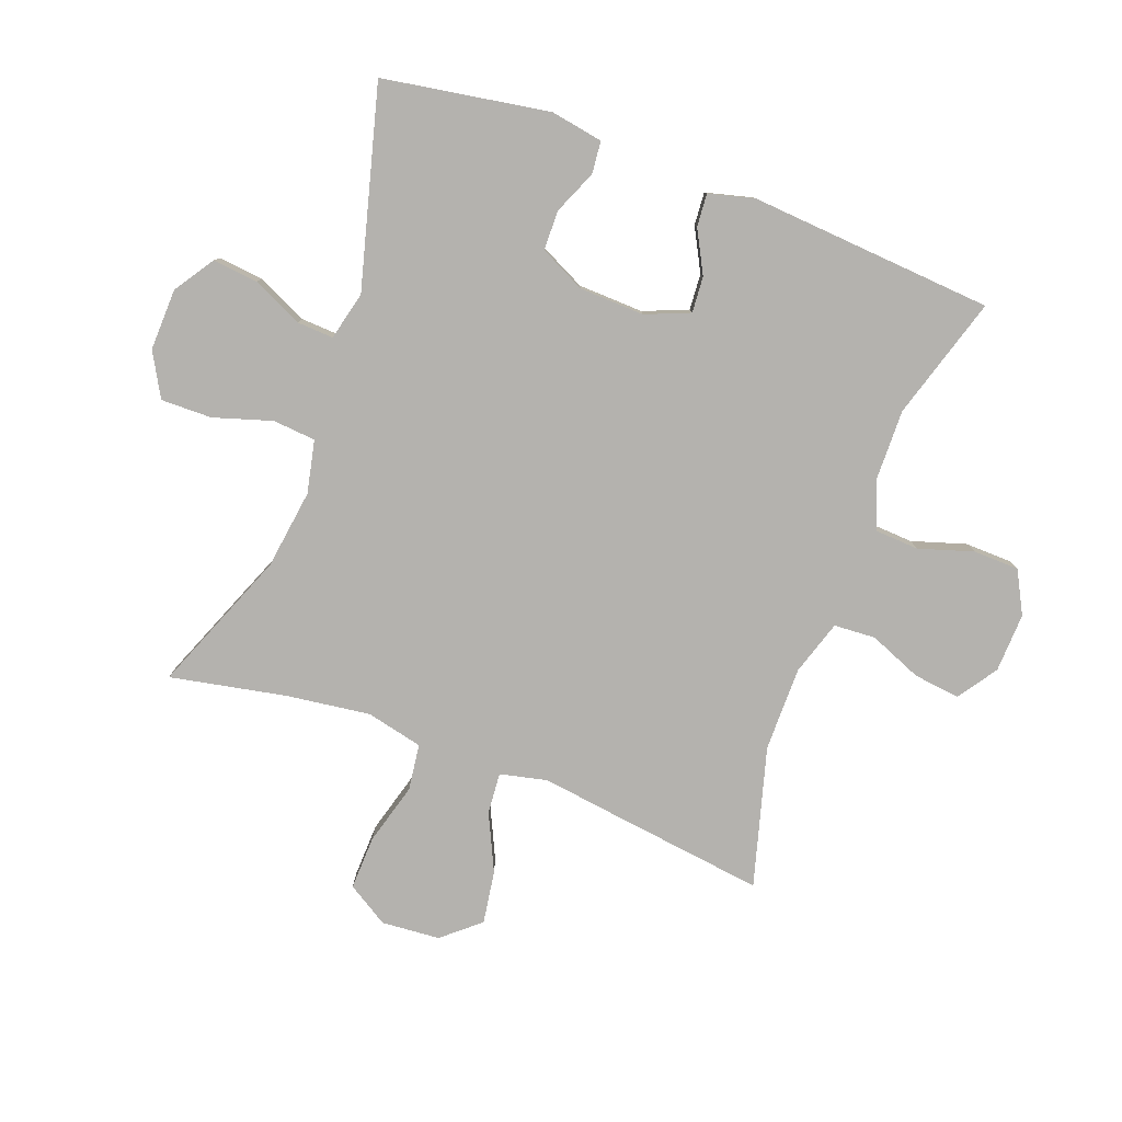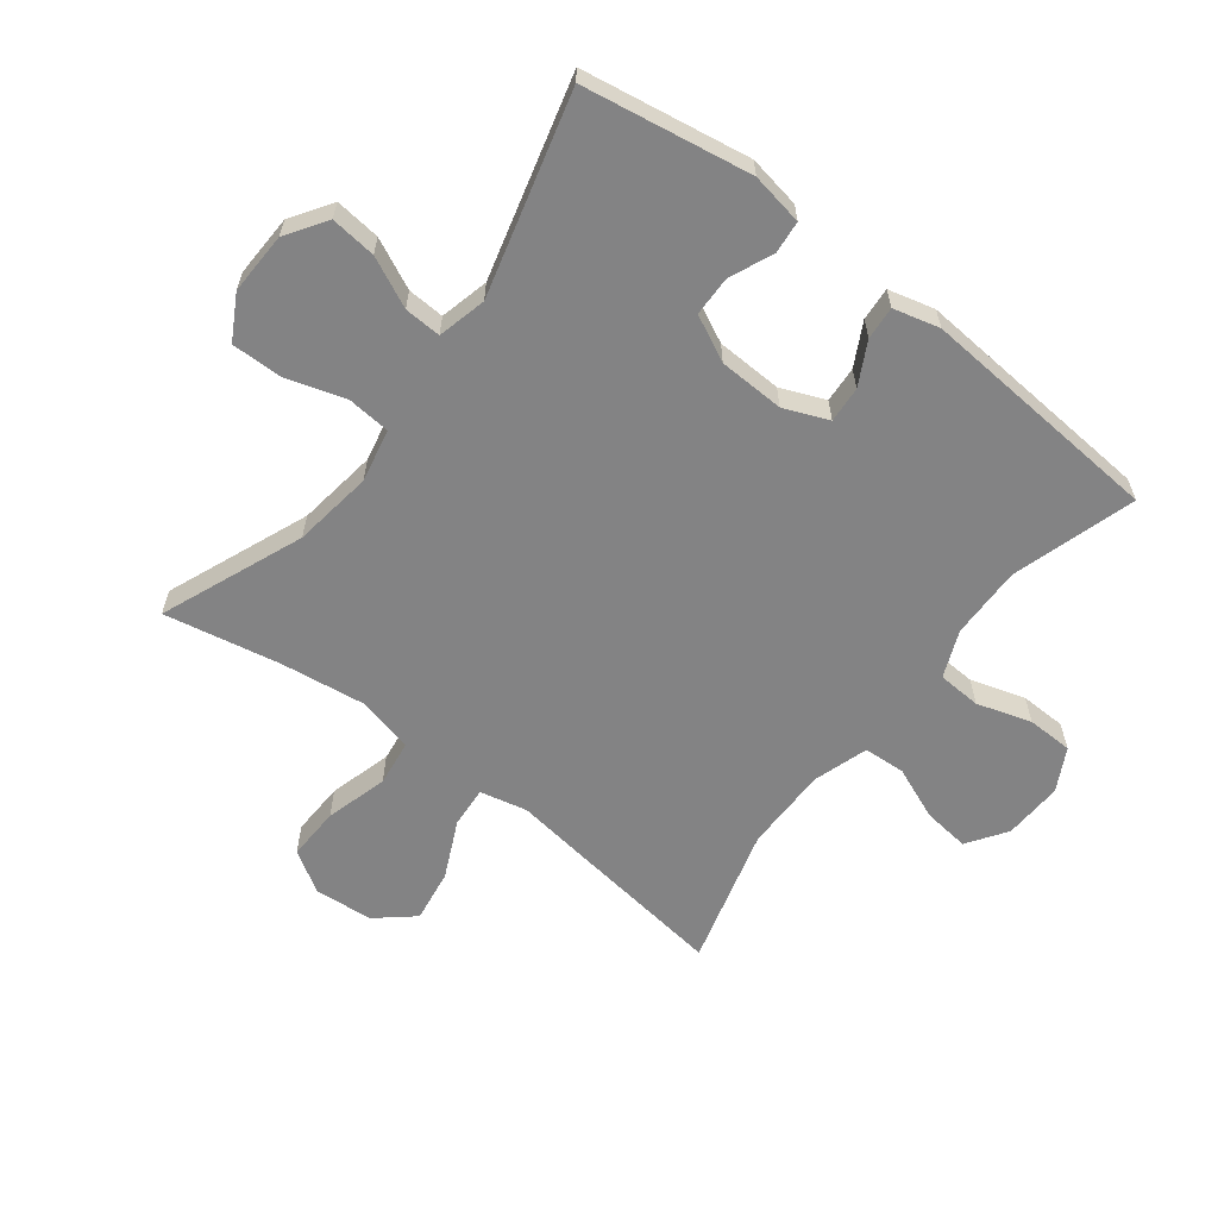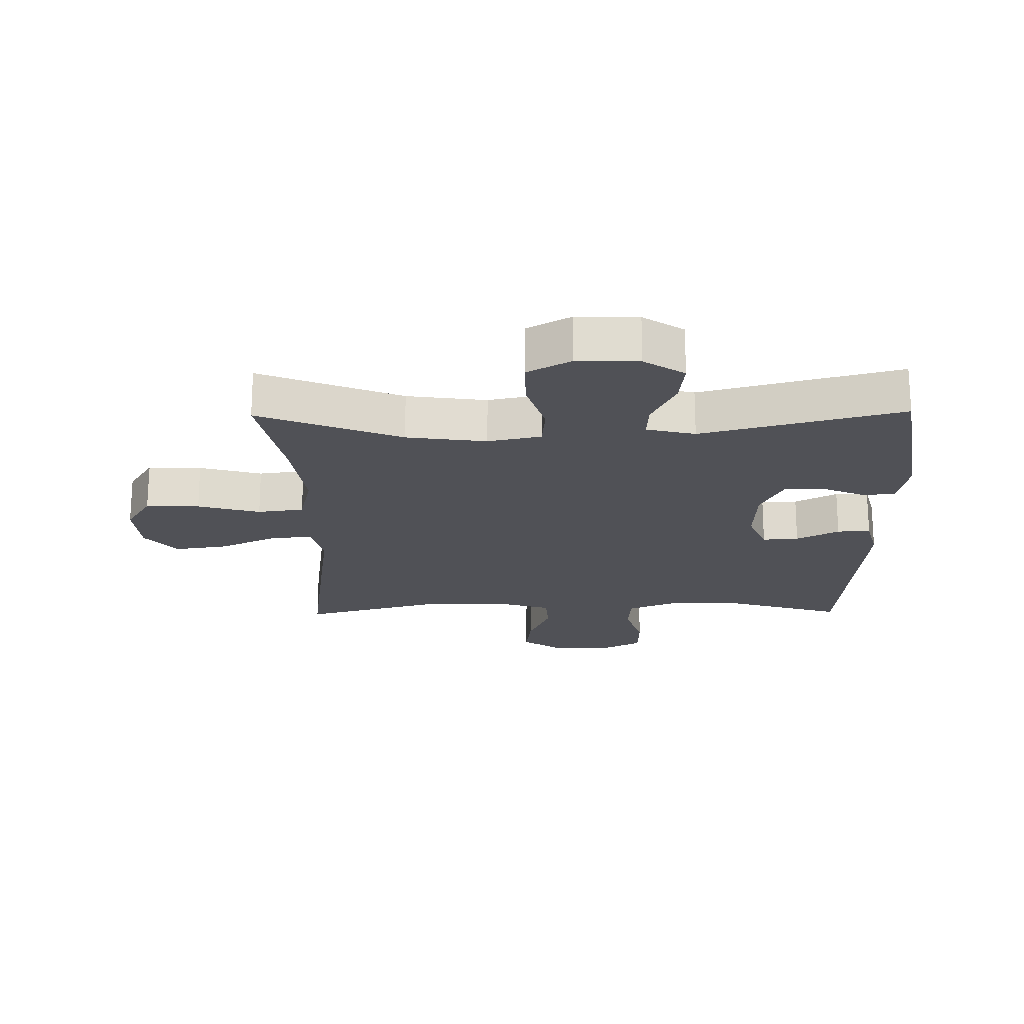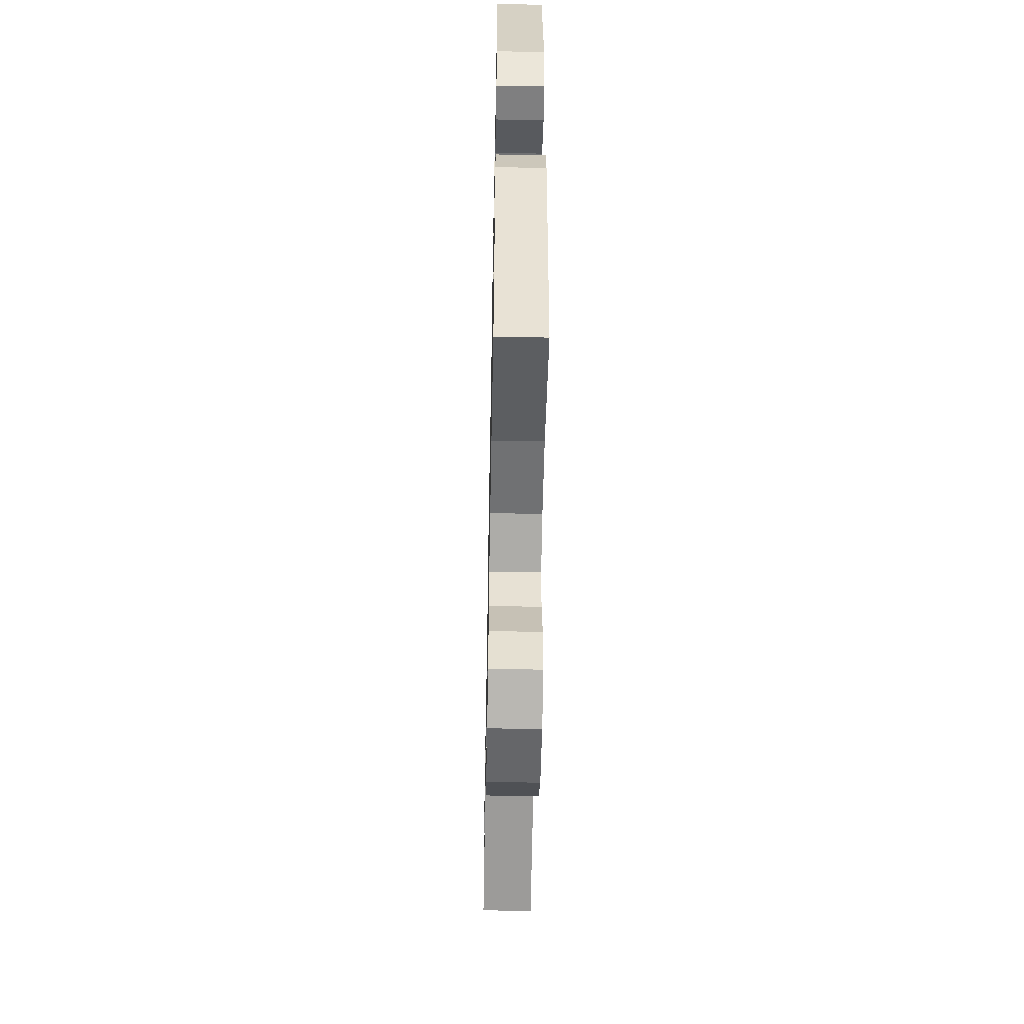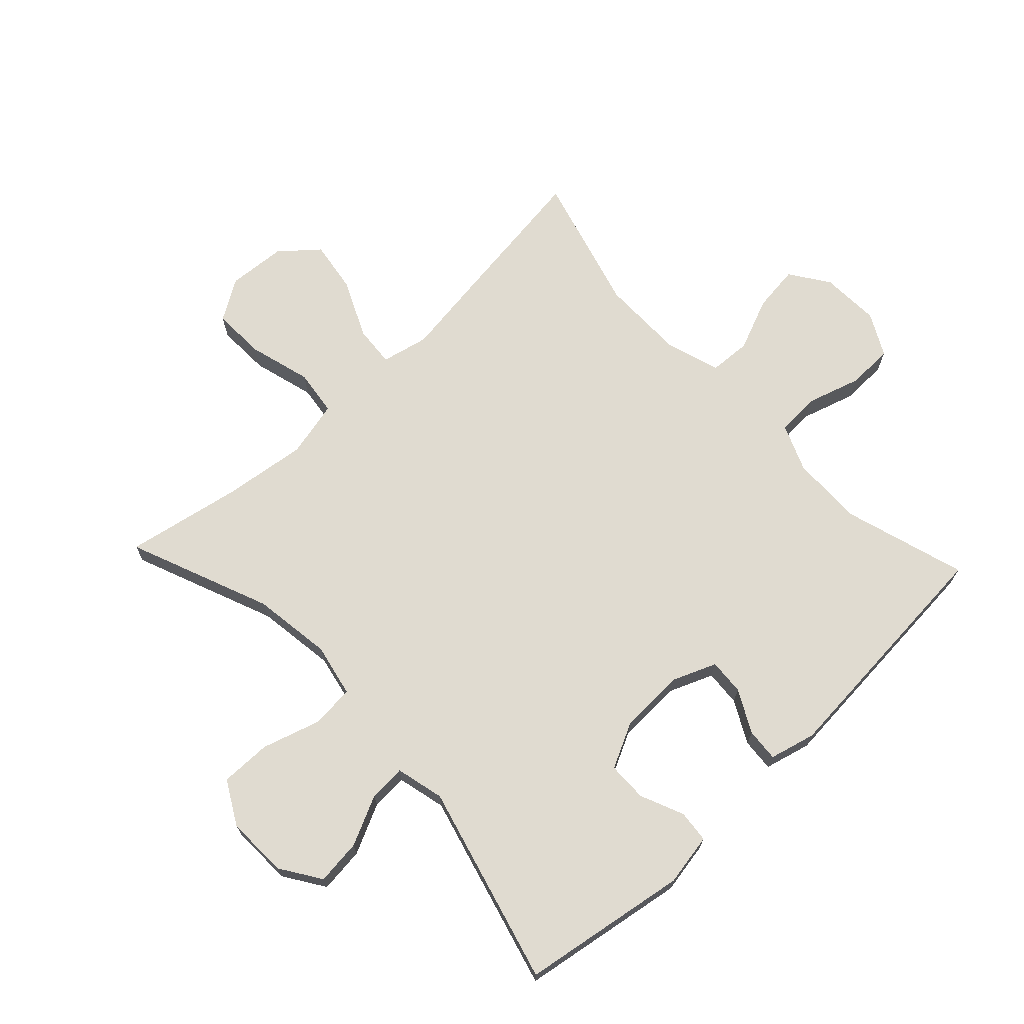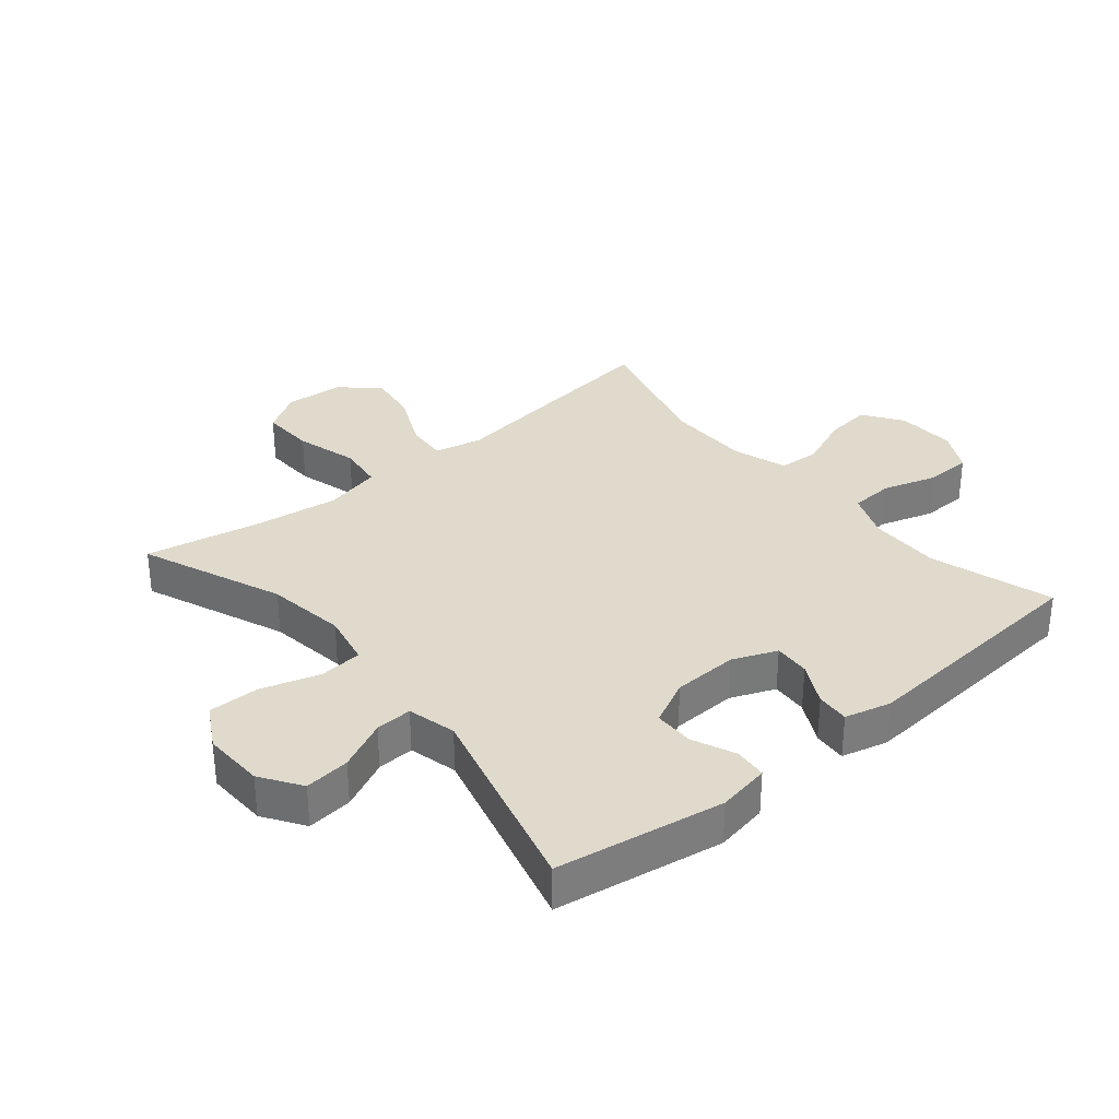
<metadata>
{"format":"obj","ext":"obj","renderer":"f3d","projection":"perspective","resolution":1024,"background":"white","views":[{"elev":-79.8,"azim":69.7,"up":"+Y"},{"elev":-61.2,"azim":52.5,"up":"+Y"},{"elev":-20.3,"azim":0.9,"up":"+Y"},{"elev":-54.2,"azim":88.9,"up":"+Z"},{"elev":69.8,"azim":46.7,"up":"+Y"},{"elev":32.5,"azim":50.1,"up":"+Y"}]}
</metadata>
<code>
v -0.5 0.07 -0.5
v -0.467 0.07 -0.25
v -0.45 0.07 -0.126
v -0.467 0.07 -0.05
v -0.533 0.07 -0.055
v -0.625 0.07 -0.098
v -0.71 0.07 -0.111
v -0.761 0.07 -0.051
v -0.768 0.07 0.043
v -0.727 0.07 0.109
v -0.641 0.07 0.106
v -0.541 0.07 0.078
v -0.467 0.07 0.088
v -0.446 0.07 0.179
v -0.464 0.07 0.315
v -0.5 0.07 0.5
v -0.272 0.07 0.408
v -0.144 0.07 0.39
v -0.059 0.07 0.408
v -0.053 0.07 0.477
v -0.082 0.07 0.571
v -0.083 0.07 0.653
v -0.013 0.07 0.692
v 0.086 0.07 0.689
v 0.151 0.07 0.646
v 0.143 0.07 0.573
v 0.105 0.07 0.493
v 0.102 0.07 0.434
v 0.18 0.07 0.415
v 0.5 0.07 0.5
v 0.544 0.07 0.232
v 0.529 0.07 0.148
v 0.477 0.07 0.143
v 0.407 0.07 0.173
v 0.343 0.07 0.172
v 0.307 0.07 0.099
v 0.303 0.07 -0.006
v 0.332 0.07 -0.077
v 0.39 0.07 -0.073
v 0.458 0.07 -0.037
v 0.511 0.07 -0.033
v 0.53 0.07 -0.107
v 0.5 0.07 -0.5
v 0.303 0.07 -0.44
v 0.187 0.07 -0.442
v 0.112 0.07 -0.473
v 0.108 0.07 -0.543
v 0.135 0.07 -0.63
v 0.133 0.07 -0.704
v 0.065 0.07 -0.74
v -0.03 0.07 -0.736
v -0.093 0.07 -0.693
v -0.084 0.07 -0.618
v -0.049 0.07 -0.533
v -0.053 0.07 -0.466
v -0.141 0.07 -0.438
v -0.277 0.07 -0.438
v -0.5 0 -0.5
v -0.467 0 -0.25
v -0.45 0 -0.126
v -0.467 0 -0.05
v -0.533 0 -0.055
v -0.625 0 -0.098
v -0.71 0 -0.111
v -0.761 0 -0.051
v -0.768 0 0.043
v -0.727 0 0.109
v -0.641 0 0.106
v -0.541 0 0.078
v -0.467 0 0.088
v -0.446 0 0.179
v -0.464 0 0.315
v -0.5 0 0.5
v -0.272 0 0.408
v -0.144 0 0.39
v -0.059 0 0.408
v -0.053 0 0.477
v -0.082 0 0.571
v -0.083 0 0.653
v -0.013 0 0.692
v 0.086 0 0.689
v 0.151 0 0.646
v 0.143 0 0.573
v 0.105 0 0.493
v 0.102 0 0.434
v 0.18 0 0.415
v 0.5 0 0.5
v 0.544 0 0.232
v 0.529 0 0.148
v 0.477 0 0.143
v 0.407 0 0.173
v 0.343 0 0.172
v 0.307 0 0.099
v 0.303 0 -0.006
v 0.332 0 -0.077
v 0.39 0 -0.073
v 0.458 0 -0.037
v 0.511 0 -0.033
v 0.53 0 -0.107
v 0.5 0 -0.5
v 0.303 0 -0.44
v 0.187 0 -0.442
v 0.112 0 -0.473
v 0.108 0 -0.543
v 0.135 0 -0.63
v 0.133 0 -0.704
v 0.065 0 -0.74
v -0.03 0 -0.736
v -0.093 0 -0.693
v -0.084 0 -0.618
v -0.049 0 -0.533
v -0.053 0 -0.466
v -0.141 0 -0.438
v -0.277 0 -0.438
f 51 52 53 54
f 51 54 55
f 50 51 55
f 47 48 49 50
f 46 47 50 55
f 45 46 55 56
f 41 42 43 44
f 39 40 41 44
f 38 39 44 45
f 37 38 45 56
f 31 32 33 34
f 29 30 31 34
f 28 29 34 35
f 24 25 26 27
f 24 27 28
f 23 24 28
f 20 21 22 23
f 19 20 23 28
f 18 19 28 35
f 15 16 17
f 14 15 17 18
f 13 14 18 35
f 9 10 11 12
f 5 6 7 8
f 4 5 8 9
f 57 1 2 3
f 57 3 4
f 36 37 56 57
f 36 57 4
f 12 13 35 36
f 4 9 12 36
f 111 110 109 108
f 112 111 108
f 112 108 107
f 107 106 105 104
f 112 107 104 103
f 113 112 103 102
f 101 100 99 98
f 101 98 97 96
f 102 101 96 95
f 113 102 95 94
f 91 90 89 88
f 91 88 87 86
f 92 91 86 85
f 84 83 82 81
f 85 84 81
f 85 81 80
f 80 79 78 77
f 85 80 77 76
f 92 85 76 75
f 74 73 72
f 75 74 72 71
f 92 75 71 70
f 69 68 67 66
f 65 64 63 62
f 66 65 62 61
f 60 59 58 114
f 61 60 114
f 114 113 94 93
f 61 114 93
f 93 92 70 69
f 93 69 66 61
f 1 58 59 2
f 2 59 60 3
f 3 60 61 4
f 4 61 62 5
f 5 62 63 6
f 6 63 64 7
f 7 64 65 8
f 8 65 66 9
f 9 66 67 10
f 10 67 68 11
f 11 68 69 12
f 12 69 70 13
f 13 70 71 14
f 14 71 72 15
f 15 72 73 16
f 16 73 74 17
f 17 74 75 18
f 18 75 76 19
f 19 76 77 20
f 20 77 78 21
f 21 78 79 22
f 22 79 80 23
f 23 80 81 24
f 24 81 82 25
f 25 82 83 26
f 26 83 84 27
f 27 84 85 28
f 28 85 86 29
f 29 86 87 30
f 30 87 88 31
f 31 88 89 32
f 32 89 90 33
f 33 90 91 34
f 34 91 92 35
f 35 92 93 36
f 36 93 94 37
f 37 94 95 38
f 38 95 96 39
f 39 96 97 40
f 40 97 98 41
f 41 98 99 42
f 42 99 100 43
f 43 100 101 44
f 44 101 102 45
f 45 102 103 46
f 46 103 104 47
f 47 104 105 48
f 48 105 106 49
f 49 106 107 50
f 50 107 108 51
f 51 108 109 52
f 52 109 110 53
f 53 110 111 54
f 54 111 112 55
f 55 112 113 56
f 56 113 114 57
f 57 114 58 1

</code>
